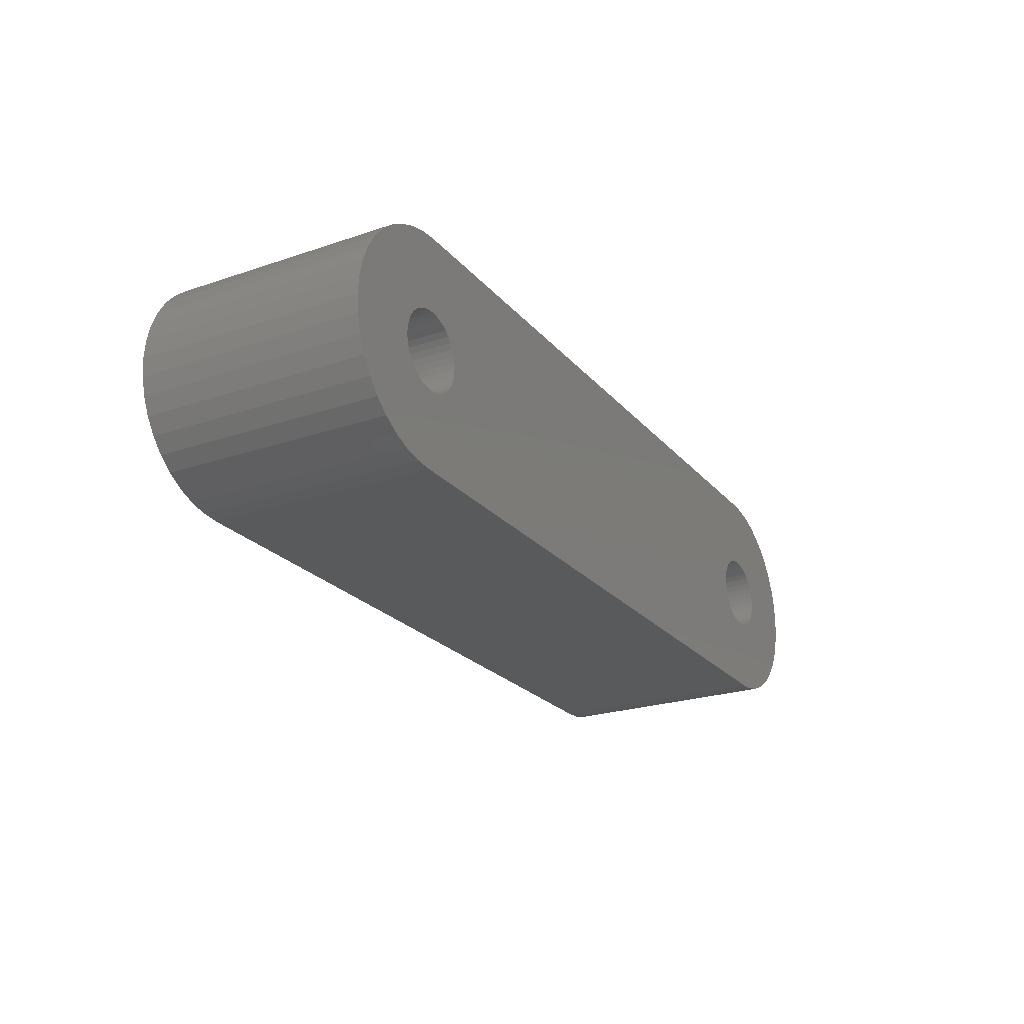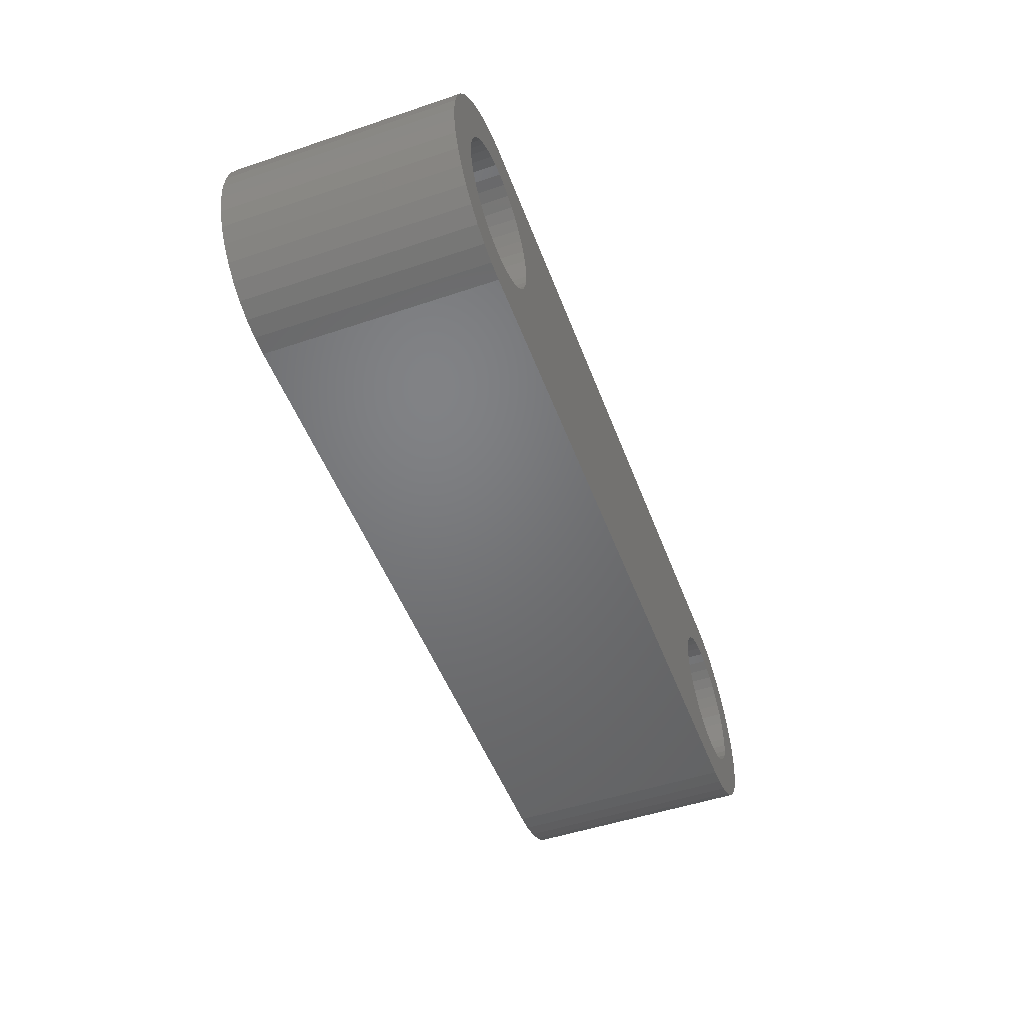
<metadata>
{"format":"stl","ext":"stl","renderer":"f3d","projection":"perspective","resolution":1024,"background":"white","views":[{"elev":-23.5,"azim":119.7,"up":"+Y"},{"elev":-50.2,"azim":-69.7,"up":"+Y"}]}
</metadata>
<code>
# stl→obj: 404 verts, 812 faces
v -5 0 0
v -4.938 -0.7822 0
v -5 0 10
v -4.938 -0.7822 10
v -4.938 0.7822 0
v -4.755 1.545 0
v -4.455 2.27 0
v -4.045 2.939 0
v -3.536 3.536 0
v -2.939 4.045 0
v -2.27 4.455 0
v -1.545 4.755 0
v -0.7822 4.938 0
v 0 5 0
v 1.617 0.5253 0
v 30 5 0
v 30.78 4.938 0
v 1.679 0.2659 0
v 31.55 4.755 0
v 1.7 0 0
v 32.94 4.045 0
v 33.54 3.536 0
v 1.679 -0.2659 0
v 34.05 2.939 0
v 34.45 2.27 0
v 31 1.375 0
v 34.76 1.545 0
v 31.51 0.7718 0
v 34.94 0.7822 0
v 31.68 0.2659 0
v 31.7 0 0
v 31.68 -0.2659 0
v 35 0 0
v 34.94 -0.7822 0
v 31.2 -1.202 0
v 34.76 -1.545 0
v 30.53 -1.617 0
v 34.45 -2.27 0
v 1.202 -1.202 0
v 33.54 -3.536 0
v 32.94 -4.045 0
v 1.515 -0.7718 0
v 28.62 -0.9992 0
v 28.8 -1.202 0
v 0.9992 -1.375 0
v 32.27 -4.455 0
v 31.55 -4.755 0
v 30 -5 0
v 0.7718 -1.515 0
v -0.2659 -1.679 0
v 0 -5 0
v -0.7822 -4.938 0
v -1.545 -4.755 0
v -2.27 -4.455 0
v -2.939 -4.045 0
v -3.536 -3.536 0
v -4.045 -2.939 0
v -4.455 -2.27 0
v -4.755 -1.545 0
v 28.32 -0.2659 0
v 1.617 -0.5253 0
v -1.617 -0.5253 0
v -1.679 -0.2659 0
v 28.62 0.9992 0
v 28.8 1.202 0
v -1.515 -0.7718 0
v -1.375 -0.9992 0
v -1.202 -1.202 0
v 29 -1.375 0
v -0.9992 -1.375 0
v 30.78 -4.938 0
v 0.5253 -1.617 0
v -0.7718 -1.515 0
v 0.2659 -1.679 0
v -0.5253 -1.617 0
v 0 -1.7 0
v 1.375 -0.9992 0
v 34.05 -2.939 0
v 30 1.7 0
v 29.73 1.679 0
v 1.515 0.7718 0
v -1.375 0.9992 0
v -1.202 1.202 0
v 1.375 0.9992 0
v 1.202 1.202 0
v 0.9992 1.375 0
v 0.7718 1.515 0
v 0.5253 1.617 0
v 0.2659 1.679 0
v 0 1.7 0
v -0.2659 1.679 0
v -0.5253 1.617 0
v -0.7718 1.515 0
v -0.9992 1.375 0
v 28.3 0 0
v -1.515 0.7718 0
v -1.617 0.5253 0
v -1.679 0.2659 0
v -1.7 0 0
v 31.62 0.5253 0
v 28.49 -0.7718 0
v 28.38 -0.5253 0
v 29.23 -1.515 0
v 29 1.375 0
v 31 -1.375 0
v 30.77 -1.515 0
v 29.47 -1.617 0
v 29.73 -1.679 0
v 30 -1.7 0
v 30.27 -1.679 0
v 31.38 -0.9992 0
v 31.51 -0.7718 0
v 31.62 -0.5253 0
v 31.38 0.9992 0
v 31.2 1.202 0
v 29.47 1.617 0
v 30.77 1.515 0
v 30.53 1.617 0
v 30.27 1.679 0
v 32.27 4.455 0
v 29.23 1.515 0
v 28.32 0.2659 0
v 28.49 0.7718 0
v 28.38 0.5253 0
v -4.938 0.7822 10
v -4.455 -2.27 10
v -4.755 -1.545 10
v -4.045 -2.939 10
v -3.536 -3.536 10
v -2.939 -4.045 10
v -2.27 -4.455 10
v -1.545 -4.755 10
v -0.7822 -4.938 10
v 0 -5 10
v -2.263 -2.263 10
v 2.851 1.453 10
v 29.5 3.161 10
v 33.54 3.536 10
v 29.01 3.043 10
v 2.589 1.881 10
v 32.94 4.045 10
v 30.78 4.938 10
v 30 5 10
v 32.27 4.455 10
v 31.55 4.755 10
v -2.263 2.263 10
v -1.881 2.589 10
v 0 5 10
v -0.7822 4.938 10
v -1.545 4.755 10
v -2.27 4.455 10
v -2.939 4.045 10
v -3.536 3.536 10
v -4.045 2.939 10
v -4.455 2.27 10
v -4.755 1.545 10
v -2.589 -1.881 10
v -2.851 -1.453 10
v -3.2 0 10
v -3.161 -0.5006 10
v 26.8 0 10
v 26.84 0.5006 10
v 3.043 0.9889 10
v 28.55 2.851 10
v -2.589 1.881 10
v -2.851 1.453 10
v 0 3.2 10
v 0.5006 3.161 10
v 2.263 2.263 10
v 1.453 2.851 10
v 1.881 2.589 10
v -1.453 2.851 10
v 0.9889 3.043 10
v -0.9889 3.043 10
v -0.5006 3.161 10
v -3.043 0.9889 10
v 33.04 0.9889 10
v 33.16 0.5006 10
v 34.94 0.7822 10
v 31.55 -4.755 10
v 3.161 -0.5006 10
v 30.78 -4.938 10
v 2.263 -2.263 10
v 1.881 -2.589 10
v -1.453 -2.851 10
v -1.881 -2.589 10
v 30 -5 10
v 2.589 -1.881 10
v 2.851 -1.453 10
v 1.453 -2.851 10
v 0.9889 -3.043 10
v 0.5006 -3.161 10
v 0 -3.2 10
v -0.5006 -3.161 10
v -0.9889 -3.043 10
v 26.84 -0.5006 10
v 3.161 0.5006 10
v -3.043 -0.9889 10
v 35 0 10
v 33.2 0 10
v 34.94 -0.7822 10
v 27.41 1.881 10
v 27.74 2.263 10
v 33.16 -0.5006 10
v 33.04 -0.9889 10
v 32.85 1.453 10
v 34.76 1.545 10
v 27.15 1.453 10
v 32.59 1.881 10
v 32.85 -1.453 10
v 34.76 -1.545 10
v 31.88 2.589 10
v 32.26 2.263 10
v 34.45 2.27 10
v 28.12 2.589 10
v 31.45 2.851 10
v 34.05 2.939 10
v 30 3.2 10
v 30.5 3.161 10
v 30.99 3.043 10
v 26.96 0.9889 10
v 34.45 -2.27 10
v 32.59 -1.881 10
v 32.26 -2.263 10
v 34.05 -2.939 10
v 31.88 -2.589 10
v 31.45 -2.851 10
v 33.54 -3.536 10
v 28.55 -2.851 10
v 28.12 -2.589 10
v 3.2 0 10
v 30.99 -3.043 10
v 30.5 -3.161 10
v 30 -3.2 10
v 32.94 -4.045 10
v 29.5 -3.161 10
v 27.74 -2.263 10
v 27.41 -1.881 10
v 3.043 -0.9889 10
v -3.161 0.5006 10
v 27.15 -1.453 10
v 26.96 -0.9889 10
v 29.01 -3.043 10
v 32.27 -4.455 10
v -1.679 0.2659 7.5
v -1.7 0 7.5
v -1.679 -0.2659 7.5
v -1.617 0.5253 7.5
v -1.515 0.7718 7.5
v -1.375 0.9992 7.5
v -1.202 1.202 7.5
v -0.9992 1.375 7.5
v -0.7718 1.515 7.5
v -0.5253 1.617 7.5
v -0.2659 1.679 7.5
v 0 1.7 7.5
v 0.2659 1.679 7.5
v 0.5253 1.617 7.5
v 0.7718 1.515 7.5
v 0.9992 1.375 7.5
v 1.202 1.202 7.5
v 1.375 0.9992 7.5
v 1.515 0.7718 7.5
v 1.617 0.5253 7.5
v 1.679 0.2659 7.5
v 1.7 0 7.5
v 1.679 -0.2659 7.5
v 1.617 -0.5253 7.5
v 1.515 -0.7718 7.5
v 1.375 -0.9992 7.5
v 1.202 -1.202 7.5
v 0.9992 -1.375 7.5
v 0.7718 -1.515 7.5
v 0.5253 -1.617 7.5
v 0.2659 -1.679 7.5
v 0 -1.7 7.5
v -0.2659 -1.679 7.5
v -0.5253 -1.617 7.5
v -0.7718 -1.515 7.5
v -0.9992 -1.375 7.5
v -1.202 -1.202 7.5
v -1.375 -0.9992 7.5
v -1.515 -0.7718 7.5
v -1.617 -0.5253 7.5
v 28.32 0.2659 7.5
v 28.3 0 7.5
v 28.32 -0.2659 7.5
v 28.38 0.5253 7.5
v 28.49 0.7718 7.5
v 28.62 0.9992 7.5
v 28.8 1.202 7.5
v 29 1.375 7.5
v 29.23 1.515 7.5
v 29.47 1.617 7.5
v 29.73 1.679 7.5
v 30 1.7 7.5
v 30.27 1.679 7.5
v 30.53 1.617 7.5
v 30.77 1.515 7.5
v 31 1.375 7.5
v 31.2 1.202 7.5
v 31.38 0.9992 7.5
v 31.51 0.7718 7.5
v 31.62 0.5253 7.5
v 31.68 0.2659 7.5
v 31.7 0 7.5
v 31.68 -0.2659 7.5
v 31.62 -0.5253 7.5
v 31.51 -0.7718 7.5
v 31.38 -0.9992 7.5
v 31.2 -1.202 7.5
v 31 -1.375 7.5
v 30.77 -1.515 7.5
v 30.53 -1.617 7.5
v 30.27 -1.679 7.5
v 30 -1.7 7.5
v 29.73 -1.679 7.5
v 29.47 -1.617 7.5
v 29.23 -1.515 7.5
v 29 -1.375 7.5
v 28.8 -1.202 7.5
v 28.62 -0.9992 7.5
v 28.49 -0.7718 7.5
v 28.38 -0.5253 7.5
v -3.161 -0.5006 7.5
v -3.2 0 7.5
v -3.043 -0.9889 7.5
v -2.851 -1.453 7.5
v -2.589 -1.881 7.5
v -2.263 -2.263 7.5
v -1.881 -2.589 7.5
v -1.453 -2.851 7.5
v -0.9889 -3.043 7.5
v -0.5006 -3.161 7.5
v 0 -3.2 7.5
v 0.5006 -3.161 7.5
v 0.9889 -3.043 7.5
v 1.453 -2.851 7.5
v 1.881 -2.589 7.5
v 2.263 -2.263 7.5
v 2.589 -1.881 7.5
v 2.851 -1.453 7.5
v 3.043 -0.9889 7.5
v 3.161 -0.5006 7.5
v 3.2 0 7.5
v 3.161 0.5006 7.5
v 3.043 0.9889 7.5
v 2.851 1.453 7.5
v 2.589 1.881 7.5
v 2.263 2.263 7.5
v 1.881 2.589 7.5
v 1.453 2.851 7.5
v 0.9889 3.043 7.5
v 0.5006 3.161 7.5
v 0 3.2 7.5
v -0.5006 3.161 7.5
v -0.9889 3.043 7.5
v -1.453 2.851 7.5
v -1.881 2.589 7.5
v -2.263 2.263 7.5
v -2.589 1.881 7.5
v -2.851 1.453 7.5
v -3.043 0.9889 7.5
v -3.161 0.5006 7.5
v 26.84 -0.5006 7.5
v 26.8 0 7.5
v 26.96 -0.9889 7.5
v 27.15 -1.453 7.5
v 27.41 -1.881 7.5
v 27.74 -2.263 7.5
v 28.12 -2.589 7.5
v 28.55 -2.851 7.5
v 29.01 -3.043 7.5
v 29.5 -3.161 7.5
v 30 -3.2 7.5
v 30.5 -3.161 7.5
v 30.99 -3.043 7.5
v 31.45 -2.851 7.5
v 31.88 -2.589 7.5
v 32.26 -2.263 7.5
v 32.59 -1.881 7.5
v 32.85 -1.453 7.5
v 33.04 -0.9889 7.5
v 33.16 -0.5006 7.5
v 33.2 0 7.5
v 33.16 0.5006 7.5
v 33.04 0.9889 7.5
v 32.85 1.453 7.5
v 32.59 1.881 7.5
v 32.26 2.263 7.5
v 31.88 2.589 7.5
v 31.45 2.851 7.5
v 30.99 3.043 7.5
v 30.5 3.161 7.5
v 30 3.2 7.5
v 29.5 3.161 7.5
v 29.01 3.043 7.5
v 28.55 2.851 7.5
v 28.12 2.589 7.5
v 27.74 2.263 7.5
v 27.41 1.881 7.5
v 27.15 1.453 7.5
v 26.96 0.9889 7.5
v 26.84 0.5006 7.5
f 1 2 3
f 3 2 4
f 1 5 2
f 2 5 6
f 2 6 7
f 2 7 8
f 2 8 9
f 2 9 10
f 2 10 11
f 2 11 12
f 2 12 13
f 2 13 14
f 15 14 16
f 15 17 18
f 18 17 19
f 20 21 22
f 23 24 25
f 26 25 27
f 28 27 29
f 30 29 31
f 32 33 34
f 35 34 36
f 37 36 38
f 39 40 41
f 42 43 44
f 45 46 47
f 39 46 45
f 45 48 49
f 50 48 51
f 2 51 52
f 2 52 53
f 2 53 54
f 2 54 55
f 2 55 56
f 2 56 57
f 2 57 58
f 2 58 59
f 60 42 61
f 62 2 63
f 64 23 65
f 66 2 62
f 67 2 66
f 68 2 67
f 42 44 69
f 70 2 68
f 45 47 71
f 2 70 51
f 49 48 72
f 70 73 51
f 72 48 74
f 73 75 51
f 76 48 50
f 75 50 51
f 45 71 48
f 74 48 76
f 77 40 39
f 77 78 40
f 23 79 80
f 15 16 17
f 81 14 15
f 82 14 83
f 84 14 81
f 85 14 84
f 86 14 85
f 87 14 86
f 88 14 87
f 89 14 88
f 90 14 89
f 91 14 90
f 92 14 91
f 93 14 92
f 94 14 93
f 83 14 94
f 60 61 95
f 2 14 82
f 2 82 96
f 2 96 97
f 2 97 98
f 2 98 99
f 28 29 100
f 31 29 33
f 43 42 101
f 42 60 102
f 42 102 101
f 103 42 69
f 65 23 104
f 39 41 46
f 105 36 106
f 77 103 107
f 77 107 108
f 77 108 38
f 108 109 38
f 37 38 110
f 106 36 37
f 110 38 109
f 35 36 105
f 111 34 35
f 112 34 111
f 113 34 112
f 32 34 113
f 31 33 32
f 114 27 28
f 26 27 115
f 115 27 114
f 116 23 80
f 117 25 26
f 118 25 117
f 119 25 118
f 79 25 119
f 18 120 21
f 18 21 20
f 103 77 42
f 77 38 78
f 104 23 121
f 121 23 116
f 61 122 95
f 63 2 99
f 100 29 30
f 20 22 24
f 20 24 23
f 18 19 120
f 23 25 79
f 123 23 64
f 124 23 123
f 122 61 124
f 23 124 61
f 1 3 5
f 5 3 125
f 125 3 4
f 126 125 127
f 127 125 4
f 128 125 126
f 129 125 128
f 130 125 129
f 131 125 130
f 132 125 131
f 133 125 132
f 134 125 133
f 135 125 134
f 136 137 138
f 136 139 137
f 140 136 141
f 140 142 143
f 140 144 145
f 146 147 148
f 149 125 148
f 150 125 149
f 151 125 150
f 152 125 151
f 153 125 152
f 154 125 153
f 155 125 154
f 156 125 155
f 157 158 125
f 159 125 160
f 161 162 163
f 136 164 139
f 140 141 144
f 140 145 142
f 165 125 166
f 148 125 165
f 167 168 143
f 148 165 146
f 169 140 143
f 170 171 143
f 148 147 172
f 173 170 143
f 148 172 174
f 168 173 143
f 148 174 175
f 148 167 143
f 148 175 167
f 171 169 143
f 141 136 138
f 176 166 125
f 177 178 179
f 180 181 182
f 183 184 134
f 185 186 134
f 187 188 134
f 187 189 188
f 188 183 134
f 184 190 134
f 190 191 134
f 191 192 134
f 192 193 134
f 193 194 134
f 194 195 134
f 195 185 134
f 186 135 134
f 157 125 135
f 196 161 197
f 198 125 158
f 160 125 198
f 199 200 201
f 202 203 136
f 204 205 201
f 206 177 207
f 202 163 208
f 209 206 207
f 205 210 211
f 212 213 214
f 215 164 136
f 136 203 215
f 216 212 217
f 218 219 138
f 219 220 138
f 138 137 218
f 220 216 217
f 138 220 217
f 213 209 214
f 217 212 214
f 214 209 207
f 207 177 179
f 179 178 199
f 221 208 163
f 201 200 204
f 201 205 211
f 211 210 222
f 210 223 222
f 222 224 225
f 224 226 225
f 225 227 228
f 229 230 231
f 227 232 228
f 232 233 228
f 228 234 235
f 234 236 235
f 230 237 231
f 237 238 197
f 233 234 228
f 223 224 222
f 161 163 197
f 239 189 187
f 159 240 125
f 197 231 237
f 238 241 197
f 162 221 163
f 178 200 199
f 202 136 163
f 241 242 197
f 197 242 196
f 226 227 225
f 181 239 187
f 231 181 180
f 236 243 231
f 243 229 231
f 231 235 236
f 231 244 235
f 231 180 244
f 181 187 182
f 240 176 125
f 2 59 4
f 4 59 127
f 59 58 127
f 127 58 126
f 58 57 126
f 126 57 128
f 57 56 128
f 128 56 129
f 129 56 55
f 130 129 55
f 130 55 54
f 131 130 54
f 131 54 53
f 132 131 53
f 132 53 52
f 133 132 52
f 133 52 51
f 134 133 51
f 134 51 48
f 187 134 48
f 187 48 71
f 182 187 71
f 182 71 47
f 180 182 47
f 180 47 46
f 244 180 46
f 244 46 41
f 235 244 41
f 235 41 40
f 228 235 40
f 228 40 78
f 225 228 78
f 225 78 38
f 222 225 38
f 222 38 36
f 211 222 36
f 211 36 34
f 201 211 34
f 201 34 33
f 199 201 33
f 33 29 179
f 199 33 179
f 29 27 207
f 179 29 207
f 27 25 214
f 207 27 214
f 25 24 217
f 214 25 217
f 24 22 138
f 217 24 138
f 21 141 22
f 22 141 138
f 120 144 21
f 21 144 141
f 19 145 120
f 120 145 144
f 17 142 19
f 19 142 145
f 16 143 17
f 17 143 142
f 14 148 16
f 16 148 143
f 13 149 14
f 14 149 148
f 12 150 13
f 13 150 149
f 11 151 12
f 12 151 150
f 10 152 11
f 11 152 151
f 9 153 10
f 10 153 152
f 8 154 9
f 9 154 153
f 7 155 8
f 8 155 154
f 6 156 7
f 7 156 155
f 5 125 6
f 6 125 156
f 98 245 246
f 99 98 246
f 246 247 63
f 99 246 63
f 97 248 245
f 98 97 245
f 96 249 248
f 97 96 248
f 82 250 249
f 96 82 249
f 83 251 250
f 82 83 250
f 94 252 251
f 83 94 251
f 93 253 252
f 94 93 252
f 92 254 253
f 93 92 253
f 91 255 254
f 92 91 254
f 90 256 255
f 91 90 255
f 89 257 256
f 90 89 256
f 88 258 257
f 89 88 257
f 87 259 258
f 88 87 258
f 86 260 259
f 87 86 259
f 85 261 260
f 86 85 260
f 262 261 84
f 84 261 85
f 263 262 81
f 81 262 84
f 264 263 15
f 15 263 81
f 265 264 18
f 18 264 15
f 266 265 20
f 20 265 18
f 266 20 267
f 267 20 23
f 267 23 268
f 268 23 61
f 268 61 269
f 269 61 42
f 269 42 270
f 270 42 77
f 270 77 271
f 271 77 39
f 271 39 272
f 272 39 45
f 272 45 273
f 273 45 49
f 273 49 274
f 274 49 72
f 274 72 275
f 275 72 74
f 275 74 276
f 276 74 76
f 276 76 277
f 277 76 50
f 277 50 278
f 278 50 75
f 278 75 279
f 279 75 73
f 279 73 280
f 280 73 70
f 280 70 281
f 281 70 68
f 282 281 68
f 67 282 68
f 283 282 67
f 66 283 67
f 284 283 66
f 62 284 66
f 247 284 62
f 63 247 62
f 122 285 286
f 95 122 286
f 286 287 60
f 95 286 60
f 124 288 285
f 122 124 285
f 123 289 288
f 124 123 288
f 64 290 289
f 123 64 289
f 65 291 290
f 64 65 290
f 104 292 291
f 65 104 291
f 121 293 292
f 104 121 292
f 116 294 293
f 121 116 293
f 80 295 294
f 116 80 294
f 79 296 295
f 80 79 295
f 119 297 296
f 79 119 296
f 118 298 297
f 119 118 297
f 117 299 298
f 118 117 298
f 26 300 299
f 117 26 299
f 115 301 300
f 26 115 300
f 302 301 114
f 114 301 115
f 303 302 28
f 28 302 114
f 304 303 100
f 100 303 28
f 305 304 30
f 30 304 100
f 306 305 31
f 31 305 30
f 306 31 307
f 307 31 32
f 307 32 308
f 308 32 113
f 308 113 309
f 309 113 112
f 309 112 310
f 310 112 111
f 310 111 311
f 311 111 35
f 311 35 312
f 312 35 105
f 312 105 313
f 313 105 106
f 313 106 314
f 314 106 37
f 314 37 315
f 315 37 110
f 315 110 316
f 316 110 109
f 316 109 317
f 317 109 108
f 317 108 318
f 318 108 107
f 318 107 319
f 319 107 103
f 319 103 320
f 320 103 69
f 320 69 321
f 321 69 44
f 322 321 44
f 43 322 44
f 323 322 43
f 101 323 43
f 324 323 101
f 102 324 101
f 287 324 102
f 60 287 102
f 159 160 325
f 326 159 325
f 160 198 327
f 325 160 327
f 198 158 328
f 327 198 328
f 158 157 329
f 328 158 329
f 157 135 330
f 329 157 330
f 186 331 135
f 135 331 330
f 185 332 186
f 186 332 331
f 195 333 185
f 185 333 332
f 194 334 195
f 195 334 333
f 193 335 194
f 194 335 334
f 192 336 193
f 193 336 335
f 191 337 192
f 192 337 336
f 190 338 191
f 191 338 337
f 184 339 190
f 190 339 338
f 183 340 184
f 184 340 339
f 188 341 183
f 183 341 340
f 189 342 188
f 188 342 341
f 239 343 189
f 189 343 342
f 181 344 239
f 239 344 343
f 231 345 181
f 181 345 344
f 231 197 345
f 345 197 346
f 197 163 346
f 346 163 347
f 163 136 347
f 347 136 348
f 136 140 348
f 348 140 349
f 140 169 349
f 349 169 350
f 350 169 171
f 351 350 171
f 351 171 170
f 352 351 170
f 352 170 173
f 353 352 173
f 353 173 168
f 354 353 168
f 354 168 167
f 355 354 167
f 355 167 175
f 356 355 175
f 356 175 174
f 357 356 174
f 357 174 172
f 358 357 172
f 358 172 147
f 359 358 147
f 359 147 146
f 360 359 146
f 360 146 165
f 361 360 165
f 361 165 166
f 362 361 166
f 362 166 176
f 363 362 176
f 363 176 240
f 364 363 240
f 364 240 159
f 326 364 159
f 161 196 365
f 366 161 365
f 196 242 367
f 365 196 367
f 242 241 368
f 367 242 368
f 241 238 369
f 368 241 369
f 238 237 370
f 369 238 370
f 230 371 237
f 237 371 370
f 229 372 230
f 230 372 371
f 243 373 229
f 229 373 372
f 236 374 243
f 243 374 373
f 234 375 236
f 236 375 374
f 233 376 234
f 234 376 375
f 232 377 233
f 233 377 376
f 227 378 232
f 232 378 377
f 226 379 227
f 227 379 378
f 224 380 226
f 226 380 379
f 223 381 224
f 224 381 380
f 210 382 223
f 223 382 381
f 205 383 210
f 210 383 382
f 204 384 205
f 205 384 383
f 200 385 204
f 204 385 384
f 200 178 385
f 385 178 386
f 178 177 386
f 386 177 387
f 177 206 387
f 387 206 388
f 206 209 388
f 388 209 389
f 209 213 389
f 389 213 390
f 390 213 212
f 391 390 212
f 391 212 216
f 392 391 216
f 392 216 220
f 393 392 220
f 393 220 219
f 394 393 219
f 394 219 218
f 395 394 218
f 395 218 137
f 396 395 137
f 396 137 139
f 397 396 139
f 397 139 164
f 398 397 164
f 398 164 215
f 399 398 215
f 399 215 203
f 400 399 203
f 400 203 202
f 401 400 202
f 401 202 208
f 402 401 208
f 402 208 221
f 403 402 221
f 403 221 162
f 404 403 162
f 404 162 161
f 366 404 161
f 325 327 328
f 330 325 329
f 329 325 328
f 331 325 330
f 332 325 331
f 333 325 332
f 334 325 333
f 335 325 334
f 336 325 335
f 337 325 336
f 338 325 337
f 279 325 338
f 277 278 339
f 274 275 340
f 272 273 341
f 270 271 342
f 269 270 343
f 267 268 344
f 262 263 348
f 252 253 353
f 259 260 350
f 253 254 353
f 355 325 354
f 356 325 355
f 357 325 356
f 358 325 357
f 359 325 358
f 360 325 359
f 361 325 360
f 362 325 361
f 363 325 362
f 364 325 363
f 326 325 364
f 263 264 347
f 283 284 325
f 248 249 325
f 260 261 349
f 250 251 325
f 257 258 351
f 250 325 249
f 255 256 352
f 354 325 251
f 354 252 353
f 354 251 252
f 353 254 352
f 254 255 352
f 352 256 351
f 256 257 351
f 351 258 350
f 258 259 350
f 350 260 349
f 245 248 325
f 349 261 348
f 261 262 348
f 348 263 347
f 279 280 325
f 347 264 346
f 246 245 325
f 264 265 346
f 346 266 345
f 345 267 344
f 344 268 343
f 268 269 343
f 343 270 342
f 342 271 341
f 271 272 341
f 341 273 340
f 273 274 340
f 340 275 339
f 280 281 325
f 275 276 339
f 276 277 339
f 339 278 338
f 278 279 338
f 281 282 325
f 282 283 325
f 284 247 325
f 265 266 346
f 266 267 345
f 247 246 325
f 365 367 368
f 370 365 369
f 369 365 368
f 371 365 370
f 372 365 371
f 373 365 372
f 374 365 373
f 375 365 374
f 376 365 375
f 377 365 376
f 378 365 377
f 319 365 378
f 317 318 379
f 314 315 380
f 312 313 381
f 310 311 382
f 309 310 383
f 307 308 384
f 302 303 388
f 292 293 393
f 299 300 390
f 293 294 393
f 395 365 394
f 396 365 395
f 397 365 396
f 398 365 397
f 399 365 398
f 400 365 399
f 401 365 400
f 402 365 401
f 403 365 402
f 404 365 403
f 366 365 404
f 303 304 387
f 323 324 365
f 288 289 365
f 300 301 389
f 290 291 365
f 297 298 391
f 290 365 289
f 295 296 392
f 394 365 291
f 394 292 393
f 394 291 292
f 393 294 392
f 294 295 392
f 392 296 391
f 296 297 391
f 391 298 390
f 298 299 390
f 390 300 389
f 285 288 365
f 389 301 388
f 301 302 388
f 388 303 387
f 319 320 365
f 387 304 386
f 286 285 365
f 304 305 386
f 386 306 385
f 385 307 384
f 384 308 383
f 308 309 383
f 383 310 382
f 382 311 381
f 311 312 381
f 381 313 380
f 313 314 380
f 380 315 379
f 320 321 365
f 315 316 379
f 316 317 379
f 379 318 378
f 318 319 378
f 321 322 365
f 322 323 365
f 324 287 365
f 305 306 386
f 306 307 385
f 287 286 365

</code>
